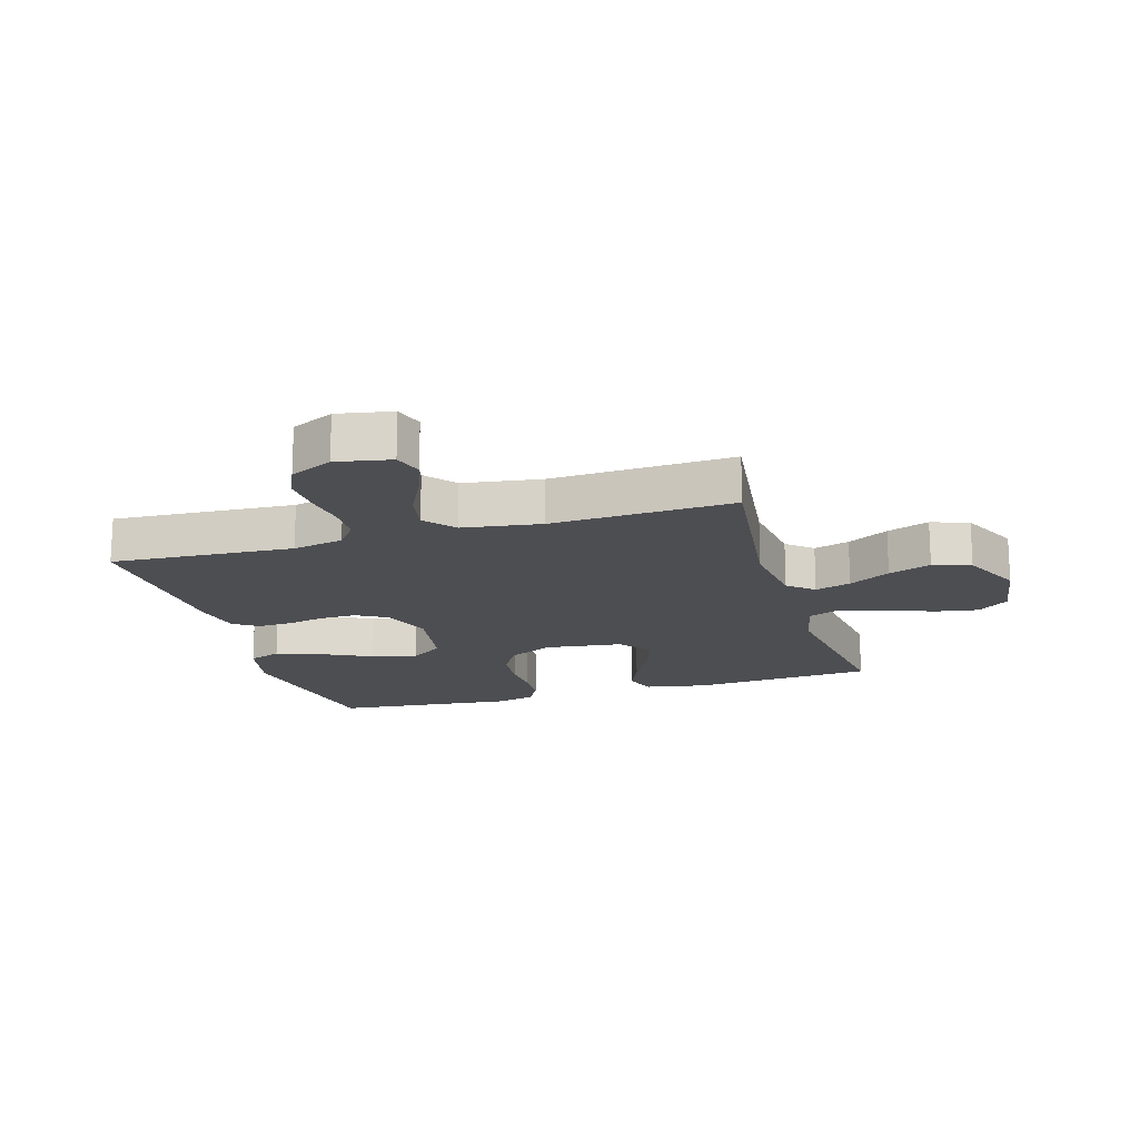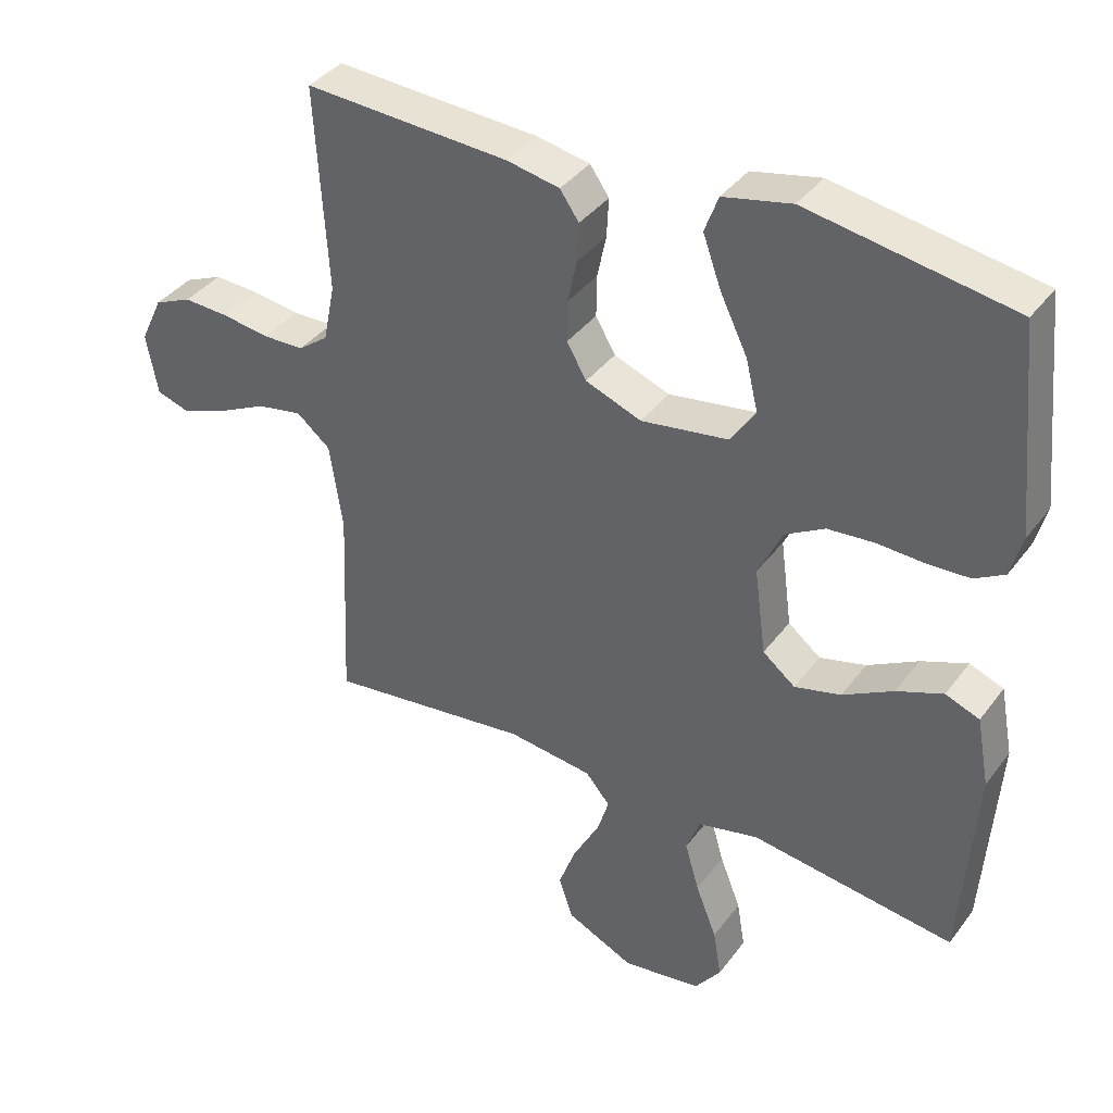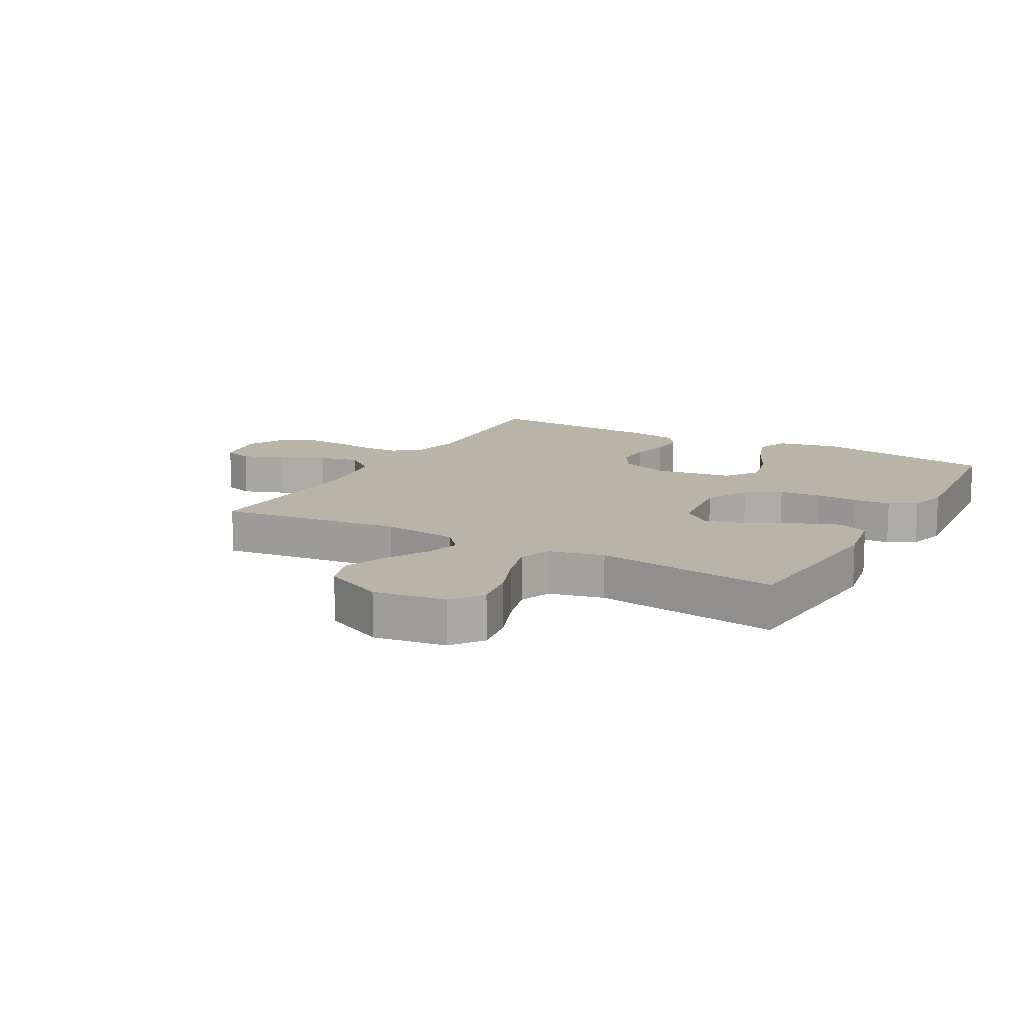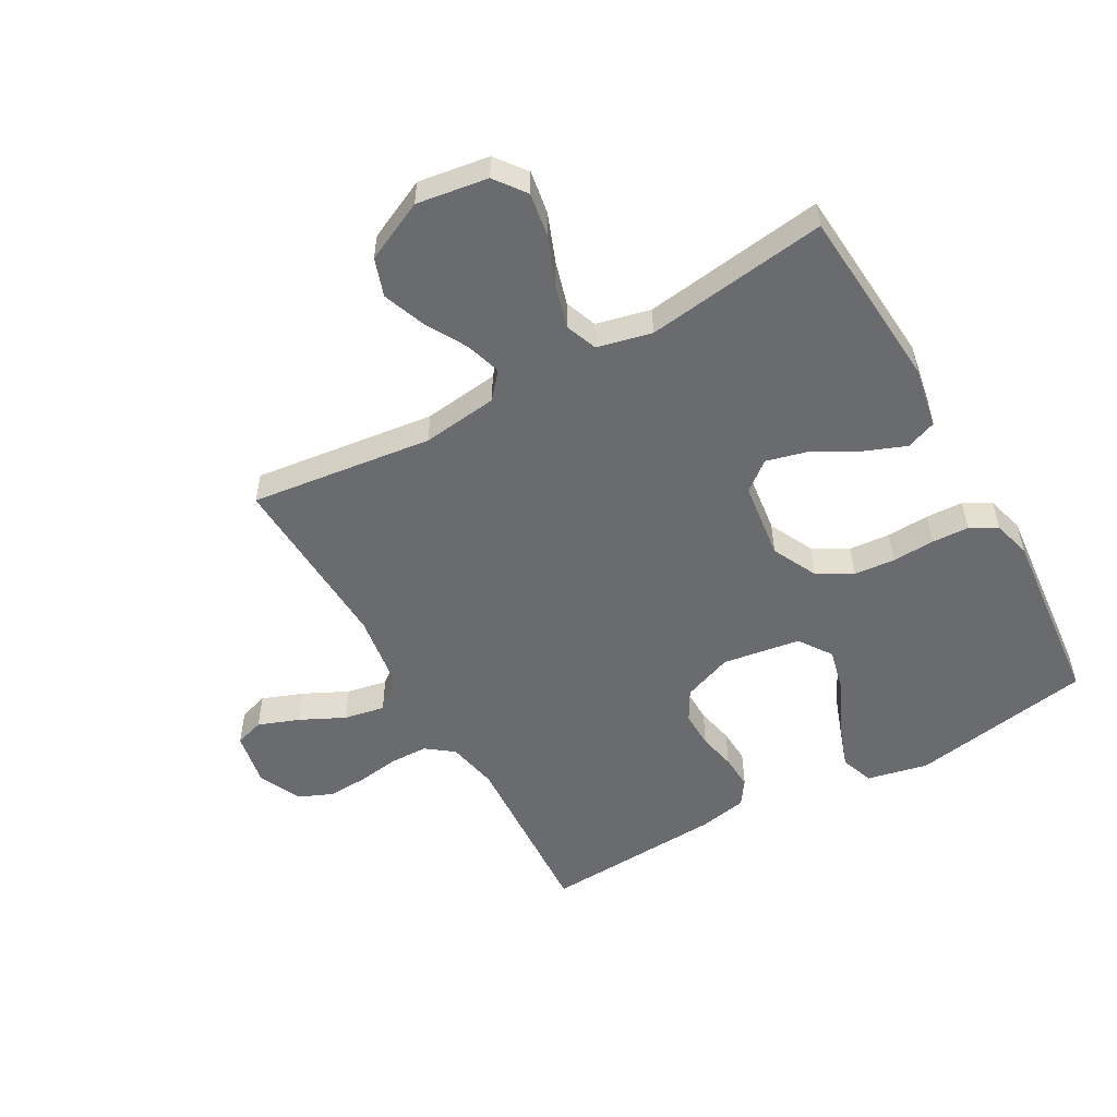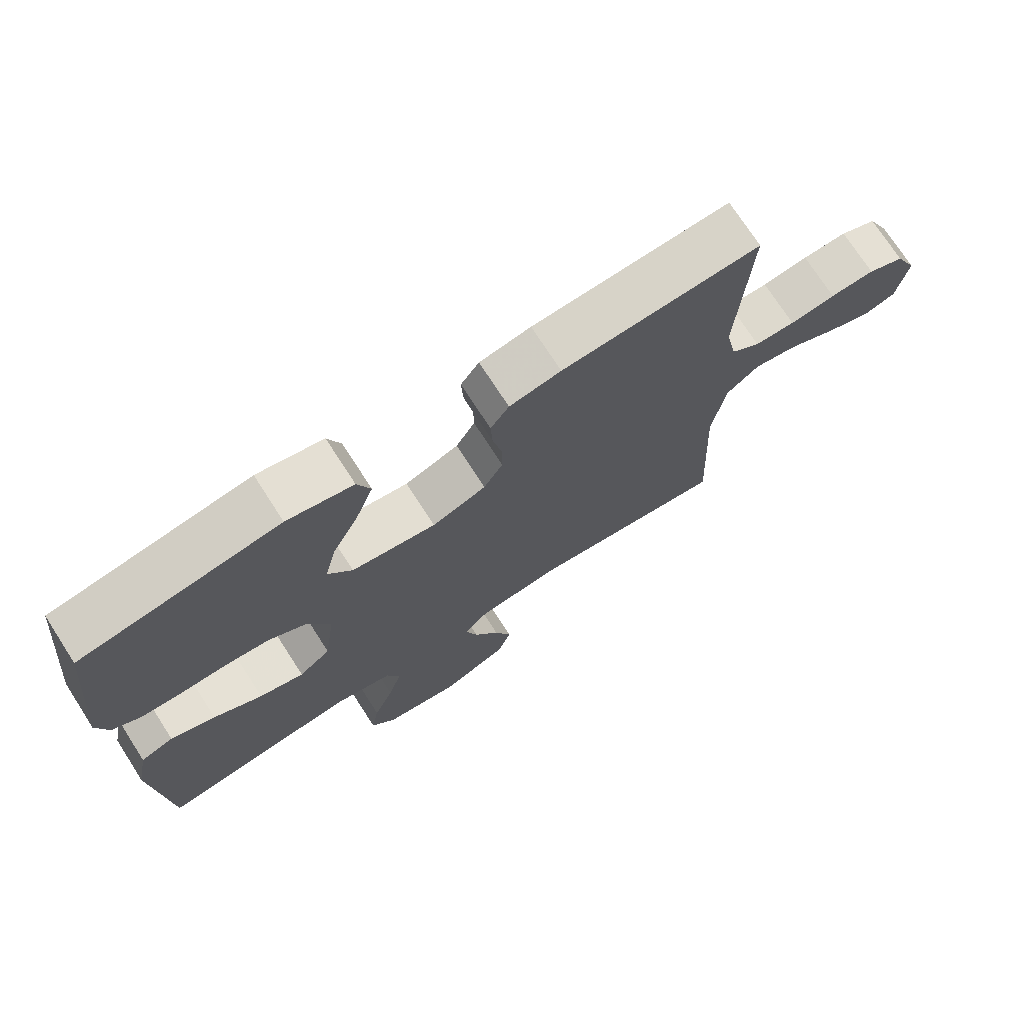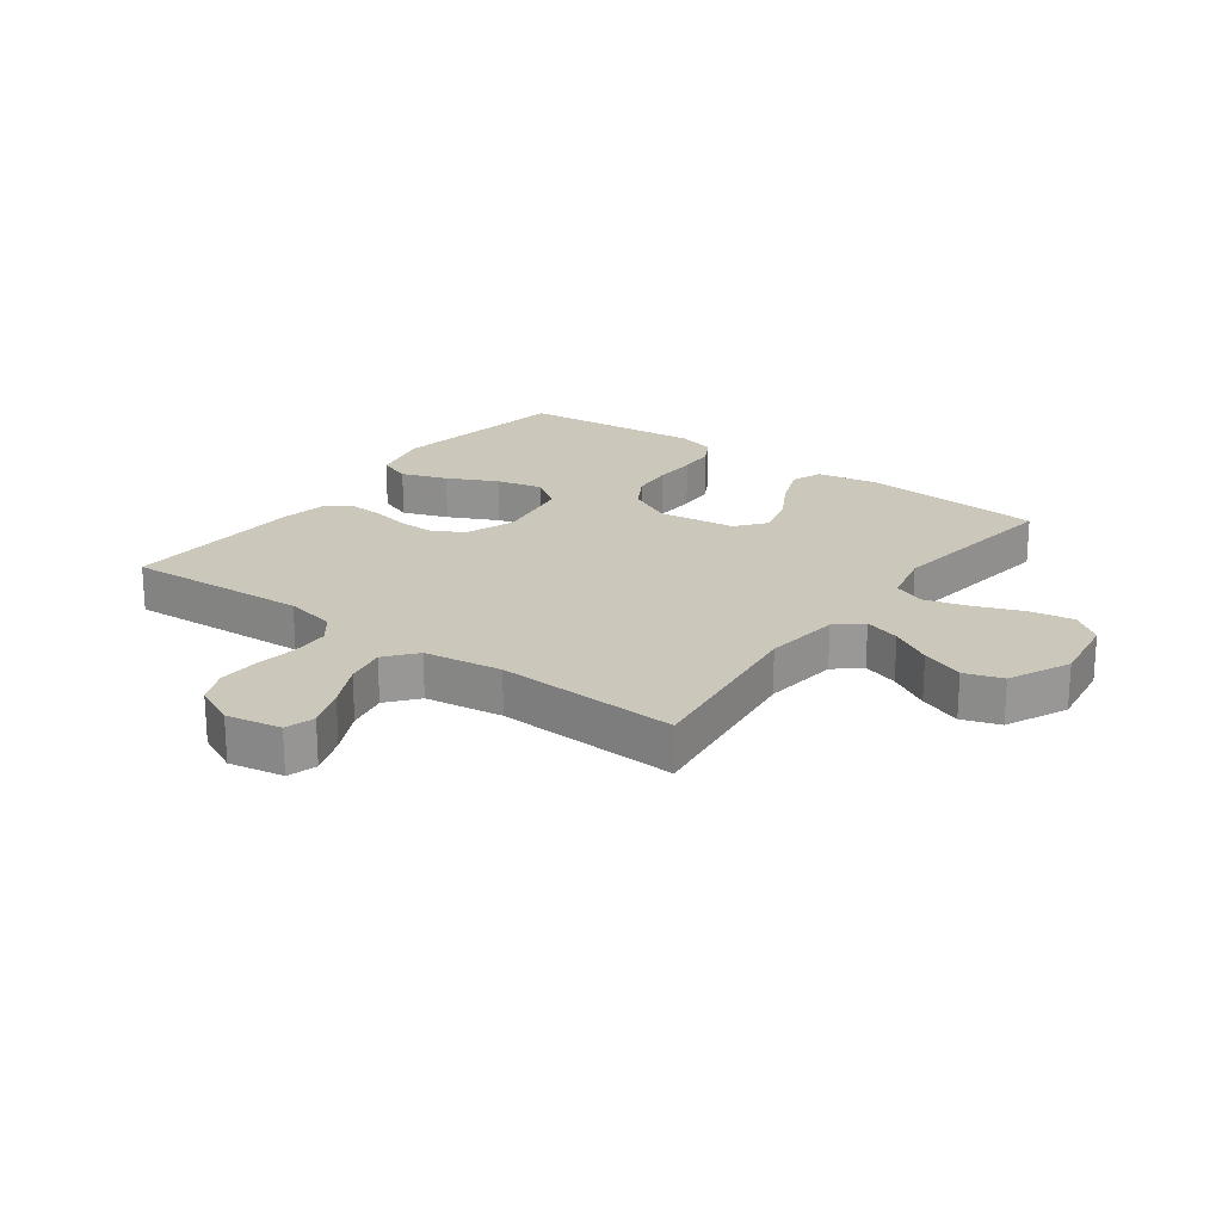
<metadata>
{"format":"obj","ext":"obj","renderer":"f3d","projection":"perspective","resolution":1024,"background":"white","views":[{"elev":-17.1,"azim":106.6,"up":"+Y"},{"elev":38.2,"azim":-147.5,"up":"+Z"},{"elev":13.1,"azim":-150.7,"up":"+Y"},{"elev":-53.3,"azim":-150.4,"up":"+Y"},{"elev":73.3,"azim":-32.8,"up":"+Z"},{"elev":21.6,"azim":126.4,"up":"+Y"}]}
</metadata>
<code>
v 0.5 0.07 -0.5
v 0.2 0.07 -0.462
v 0.075 0.07 -0.477
v 0.039 0.07 -0.519
v 0.057 0.07 -0.578
v 0.095 0.07 -0.646
v 0.121 0.07 -0.716
v 0.1 0.07 -0.778
v 0 0.07 -0.825
v -0.117 0.07 -0.807
v -0.155 0.07 -0.756
v -0.143 0.07 -0.685
v -0.112 0.07 -0.606
v -0.091 0.07 -0.534
v -0.111 0.07 -0.481
v -0.2 0.07 -0.46
v -0.5 0.07 -0.5
v -0.521 0.07 -0.2
v -0.502 0.07 -0.099
v -0.452 0.07 -0.08
v -0.384 0.07 -0.107
v -0.31 0.07 -0.148
v -0.242 0.07 -0.166
v -0.194 0.07 -0.128
v -0.177 0.07 0
v -0.213 0.07 0.074
v -0.27 0.07 0.107
v -0.338 0.07 0.113
v -0.408 0.07 0.11
v -0.469 0.07 0.113
v -0.513 0.07 0.138
v -0.53 0.07 0.2
v -0.5 0.07 0.5
v -0.2 0.07 0.55
v -0.1 0.07 0.528
v -0.08 0.07 0.474
v -0.107 0.07 0.399
v -0.147 0.07 0.317
v -0.165 0.07 0.242
v -0.128 0.07 0.188
v 0 0.07 0.168
v 0.082 0.07 0.199
v 0.111 0.07 0.249
v 0.11 0.07 0.31
v 0.097 0.07 0.372
v 0.094 0.07 0.429
v 0.122 0.07 0.469
v 0.2 0.07 0.484
v 0.5 0.07 0.5
v 0.482 0.07 0.2
v 0.499 0.07 0.116
v 0.543 0.07 0.083
v 0.604 0.07 0.081
v 0.673 0.07 0.091
v 0.74 0.07 0.094
v 0.795 0.07 0.07
v 0.828 0.07 0
v 0.811 0.07 -0.09
v 0.763 0.07 -0.105
v 0.696 0.07 -0.08
v 0.623 0.07 -0.044
v 0.556 0.07 -0.031
v 0.506 0.07 -0.072
v 0.487 0.07 -0.2
v 0.5 0 -0.5
v 0.2 0 -0.462
v 0.075 0 -0.477
v 0.039 0 -0.519
v 0.057 0 -0.578
v 0.095 0 -0.646
v 0.121 0 -0.716
v 0.1 0 -0.778
v 0 0 -0.825
v -0.117 0 -0.807
v -0.155 0 -0.756
v -0.143 0 -0.685
v -0.112 0 -0.606
v -0.091 0 -0.534
v -0.111 0 -0.481
v -0.2 0 -0.46
v -0.5 0 -0.5
v -0.521 0 -0.2
v -0.502 0 -0.099
v -0.452 0 -0.08
v -0.384 0 -0.107
v -0.31 0 -0.148
v -0.242 0 -0.166
v -0.194 0 -0.128
v -0.177 0 0
v -0.213 0 0.074
v -0.27 0 0.107
v -0.338 0 0.113
v -0.408 0 0.11
v -0.469 0 0.113
v -0.513 0 0.138
v -0.53 0 0.2
v -0.5 0 0.5
v -0.2 0 0.55
v -0.1 0 0.528
v -0.08 0 0.474
v -0.107 0 0.399
v -0.147 0 0.317
v -0.165 0 0.242
v -0.128 0 0.188
v 0 0 0.168
v 0.082 0 0.199
v 0.111 0 0.249
v 0.11 0 0.31
v 0.097 0 0.372
v 0.094 0 0.429
v 0.122 0 0.469
v 0.2 0 0.484
v 0.5 0 0.5
v 0.482 0 0.2
v 0.499 0 0.116
v 0.543 0 0.083
v 0.604 0 0.081
v 0.673 0 0.091
v 0.74 0 0.094
v 0.795 0 0.07
v 0.828 0 0
v 0.811 0 -0.09
v 0.763 0 -0.105
v 0.696 0 -0.08
v 0.623 0 -0.044
v 0.556 0 -0.031
v 0.506 0 -0.072
v 0.487 0 -0.2
f 59 60 61
f 58 59 61
f 57 58 61
f 56 57 61
f 55 56 61
f 54 55 61
f 53 54 61
f 52 53 61 62
f 51 52 62 63
f 48 49 50
f 47 48 50
f 46 47 50
f 45 46 50
f 44 45 50
f 51 63 64
f 50 51 64
f 44 50 64
f 43 44 64
f 36 37 38
f 35 36 38
f 34 35 38
f 33 34 38
f 32 33 38
f 31 32 38
f 30 31 38
f 29 30 38
f 28 29 38
f 27 28 38 39
f 26 27 39 40
f 20 21 22
f 19 20 22
f 18 19 22
f 17 18 22
f 16 17 22
f 15 16 22 23
f 11 12 13
f 10 11 13
f 9 10 13
f 8 9 13
f 7 8 13
f 6 7 13
f 5 6 13
f 4 5 13 14
f 3 4 14 15
f 64 1 2
f 43 64 2
f 42 43 2
f 25 26 40 41
f 2 3 15
f 42 2 15
f 41 42 15
f 25 41 15
f 24 25 15
f 15 23 24
f 125 124 123
f 125 123 122
f 125 122 121
f 125 121 120
f 125 120 119
f 125 119 118
f 125 118 117
f 126 125 117 116
f 127 126 116 115
f 114 113 112
f 114 112 111
f 114 111 110
f 114 110 109
f 114 109 108
f 128 127 115
f 128 115 114
f 128 114 108
f 128 108 107
f 102 101 100
f 102 100 99
f 102 99 98
f 102 98 97
f 102 97 96
f 102 96 95
f 102 95 94
f 102 94 93
f 102 93 92
f 103 102 92 91
f 104 103 91 90
f 86 85 84
f 86 84 83
f 86 83 82
f 86 82 81
f 86 81 80
f 87 86 80 79
f 77 76 75
f 77 75 74
f 77 74 73
f 77 73 72
f 77 72 71
f 77 71 70
f 77 70 69
f 78 77 69 68
f 79 78 68 67
f 66 65 128
f 66 128 107
f 66 107 106
f 105 104 90 89
f 79 67 66
f 79 66 106
f 79 106 105
f 79 105 89
f 79 89 88
f 88 87 79
f 1 65 66 2
f 2 66 67 3
f 3 67 68 4
f 4 68 69 5
f 5 69 70 6
f 6 70 71 7
f 7 71 72 8
f 8 72 73 9
f 9 73 74 10
f 10 74 75 11
f 11 75 76 12
f 12 76 77 13
f 13 77 78 14
f 14 78 79 15
f 15 79 80 16
f 16 80 81 17
f 17 81 82 18
f 18 82 83 19
f 19 83 84 20
f 20 84 85 21
f 21 85 86 22
f 22 86 87 23
f 23 87 88 24
f 24 88 89 25
f 25 89 90 26
f 26 90 91 27
f 27 91 92 28
f 28 92 93 29
f 29 93 94 30
f 30 94 95 31
f 31 95 96 32
f 32 96 97 33
f 33 97 98 34
f 34 98 99 35
f 35 99 100 36
f 36 100 101 37
f 37 101 102 38
f 38 102 103 39
f 39 103 104 40
f 40 104 105 41
f 41 105 106 42
f 42 106 107 43
f 43 107 108 44
f 44 108 109 45
f 45 109 110 46
f 46 110 111 47
f 47 111 112 48
f 48 112 113 49
f 49 113 114 50
f 50 114 115 51
f 51 115 116 52
f 52 116 117 53
f 53 117 118 54
f 54 118 119 55
f 55 119 120 56
f 56 120 121 57
f 57 121 122 58
f 58 122 123 59
f 59 123 124 60
f 60 124 125 61
f 61 125 126 62
f 62 126 127 63
f 63 127 128 64
f 64 128 65 1

</code>
